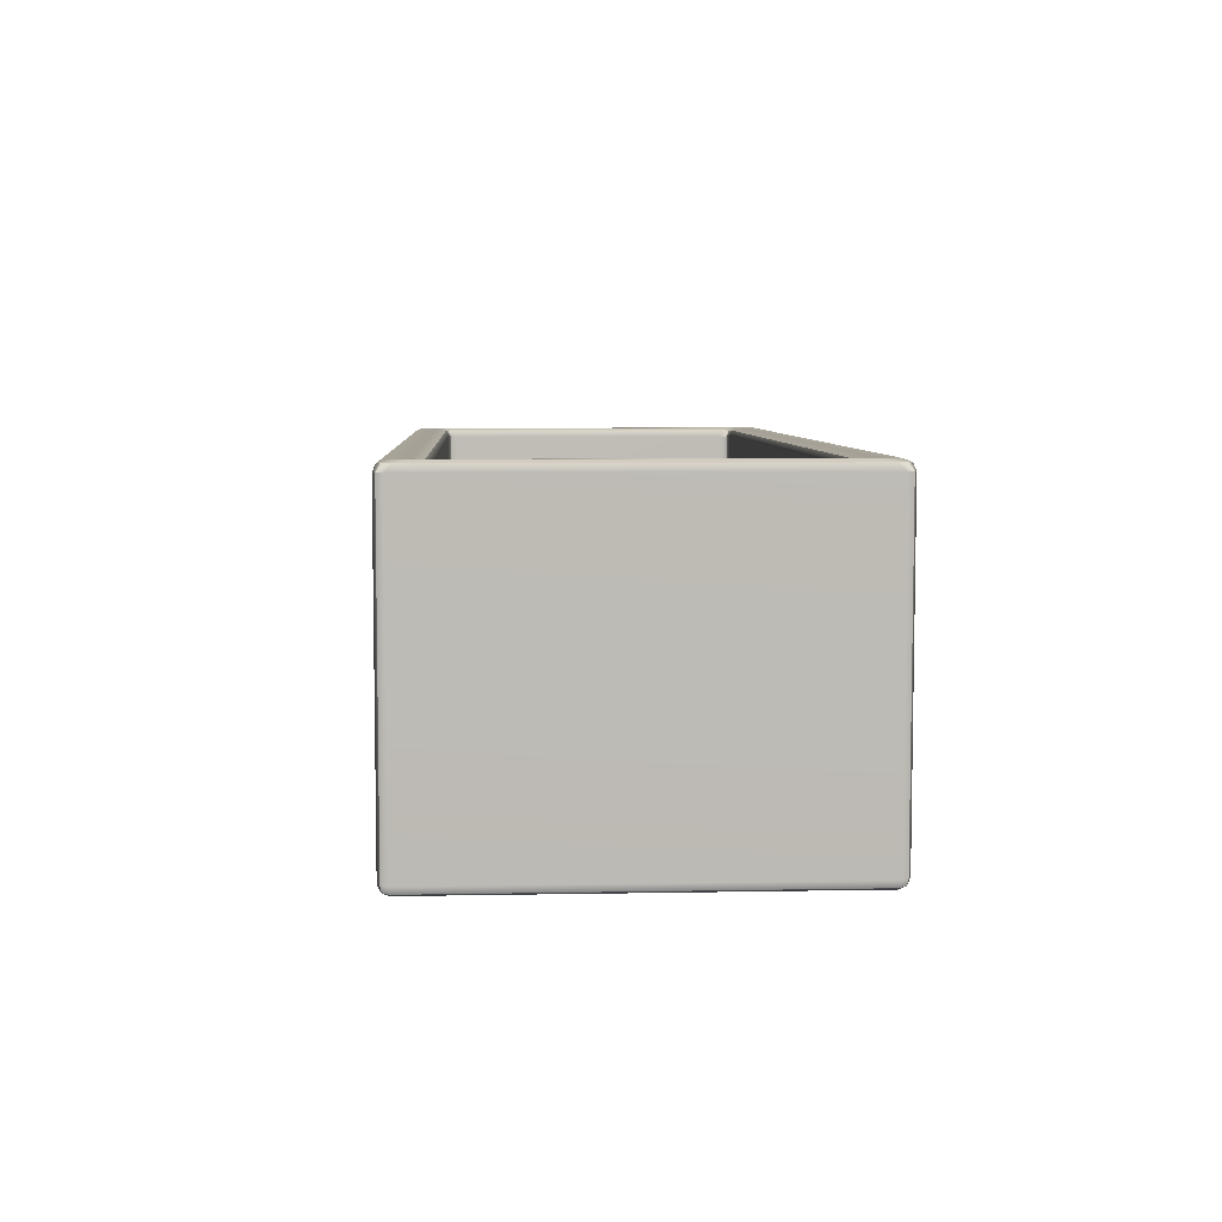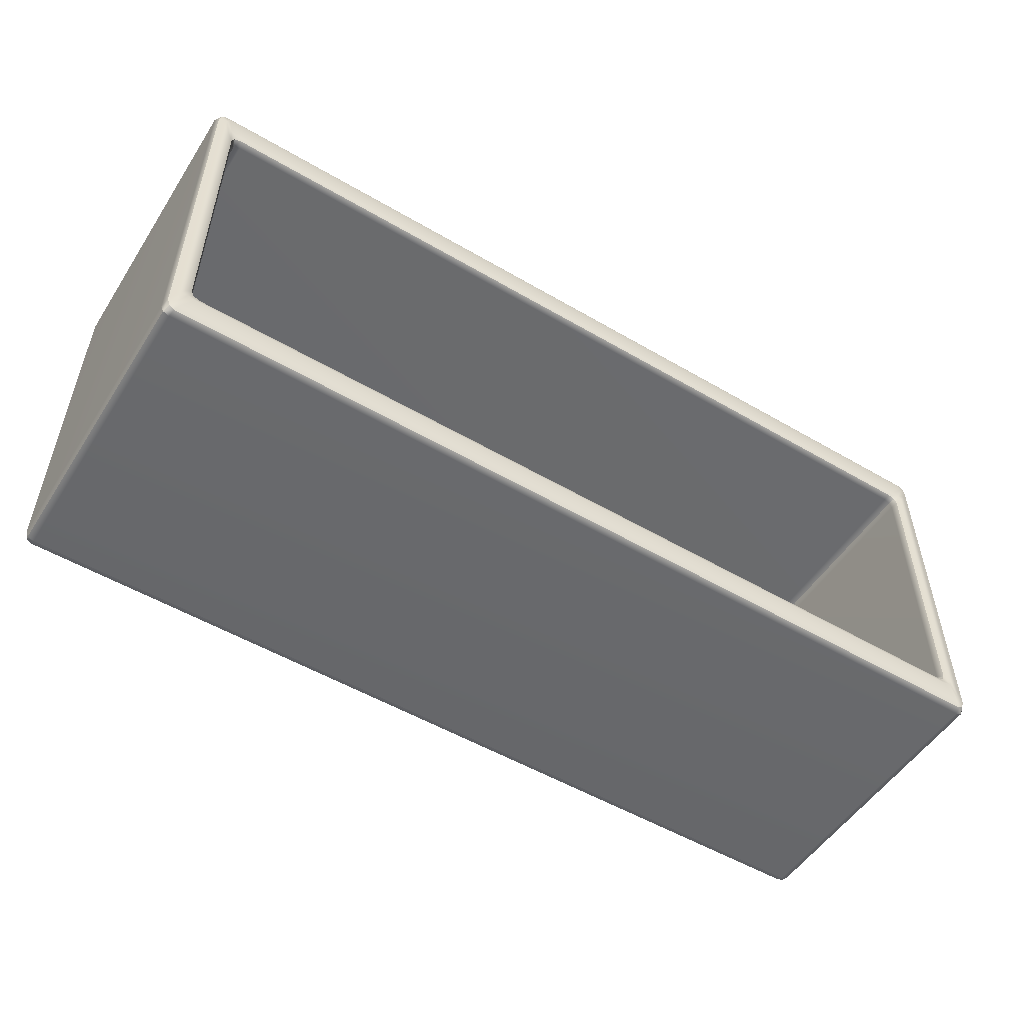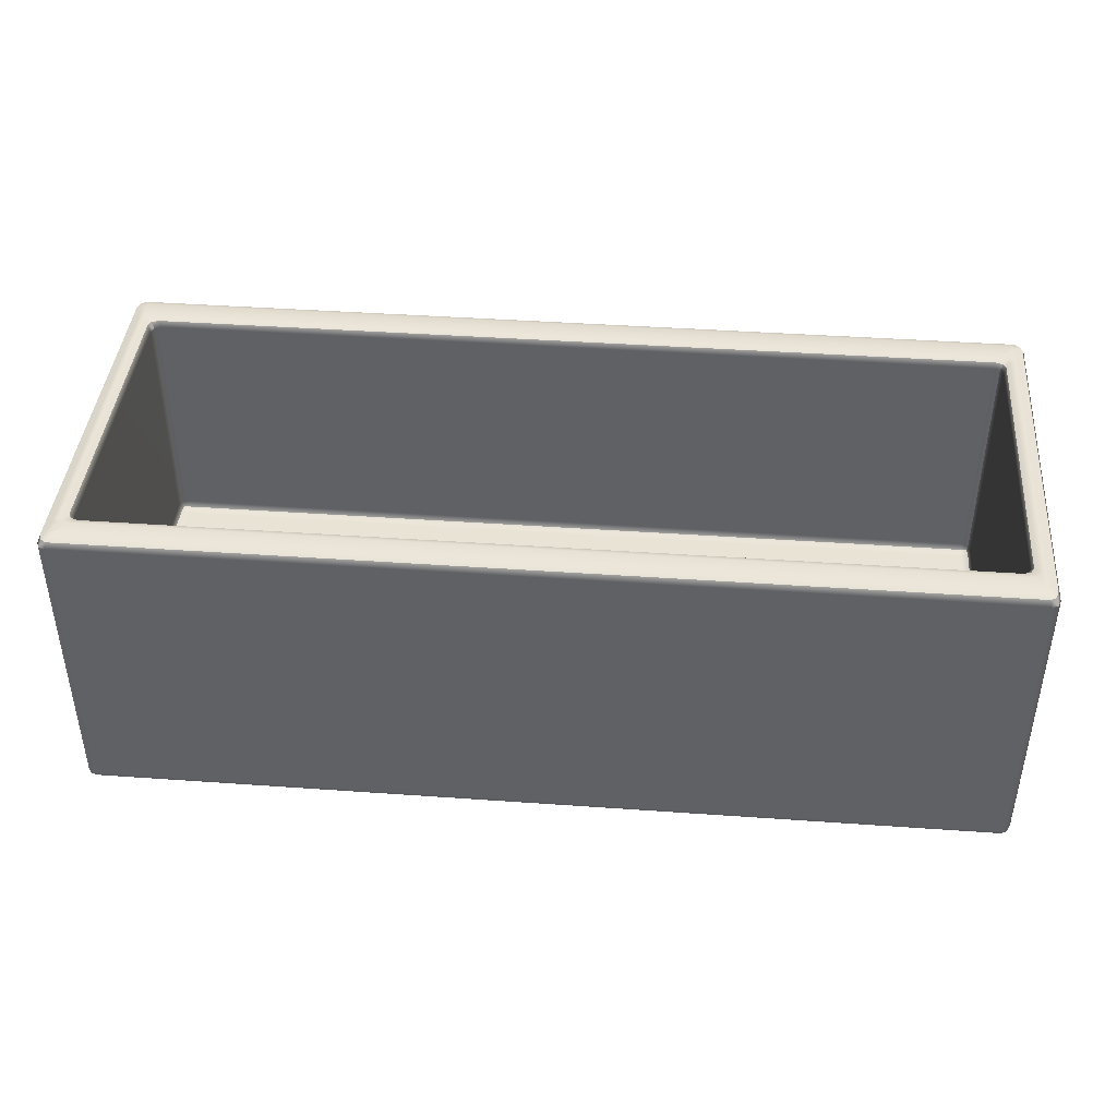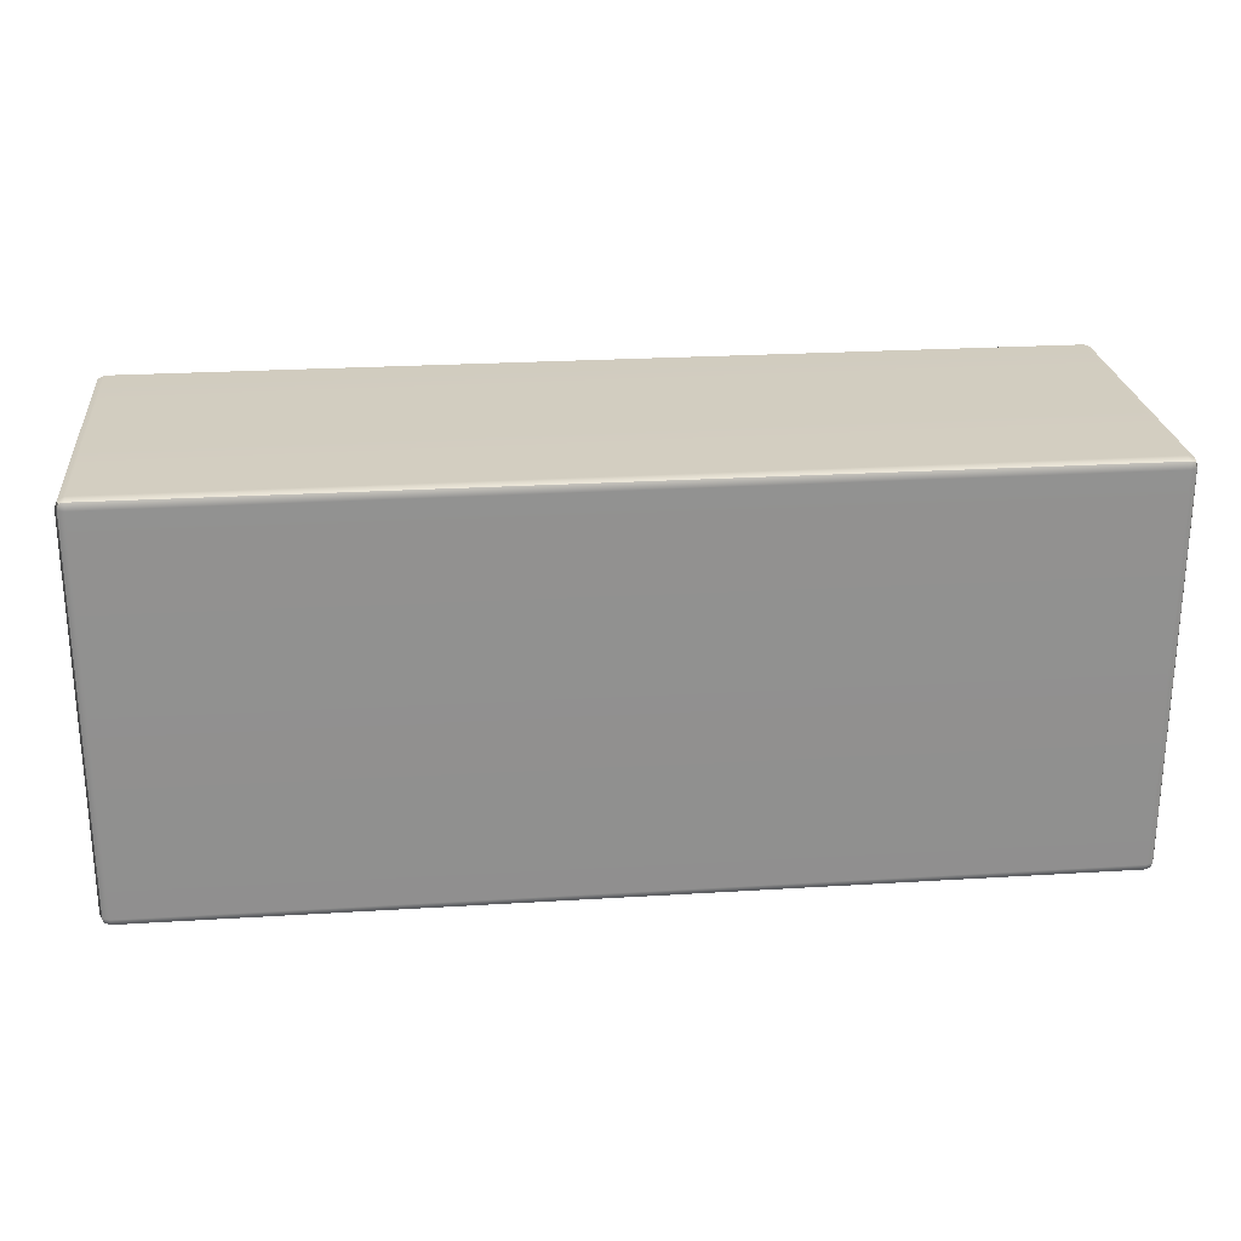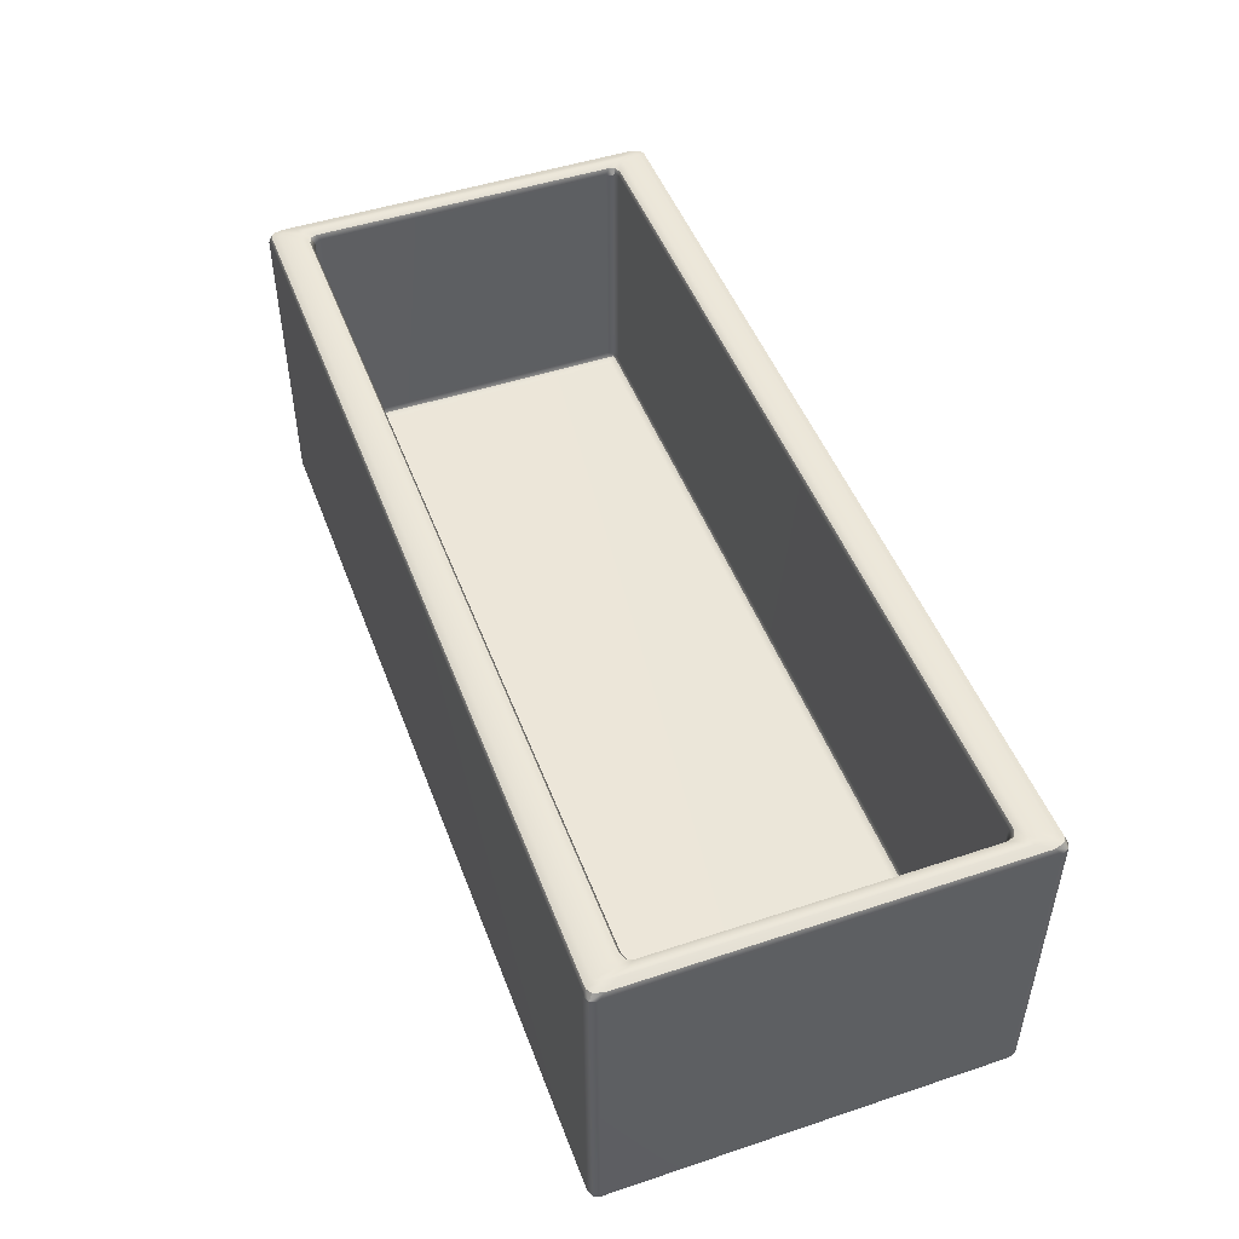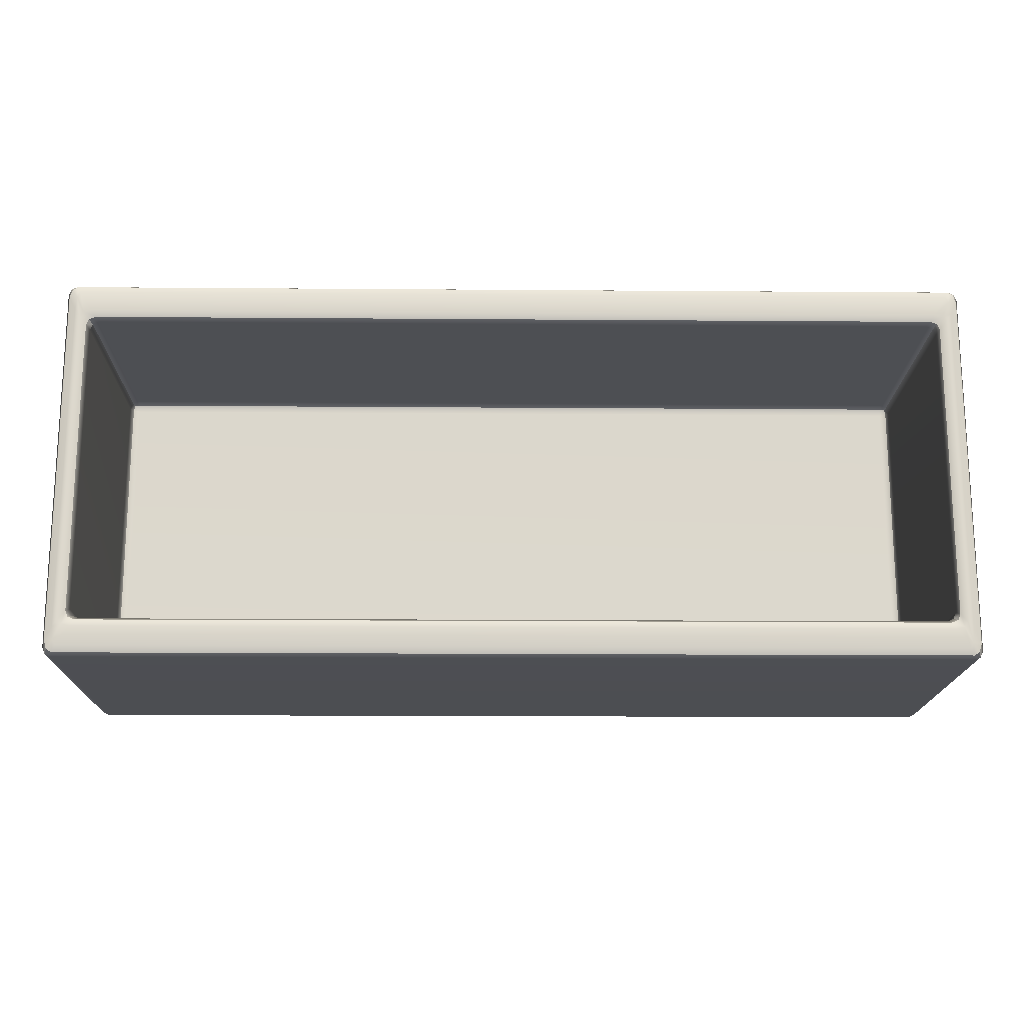
<metadata>
{"format":"obj","ext":"obj","renderer":"f3d","projection":"perspective","resolution":1024,"background":"white","views":[{"elev":6.2,"azim":-93.2,"up":"+Y"},{"elev":-52.6,"azim":147.8,"up":"+Z"},{"elev":41.6,"azim":-175.1,"up":"+Y"},{"elev":24.6,"azim":-5.8,"up":"+Z"},{"elev":48.7,"azim":-110.3,"up":"+Y"},{"elev":-17.1,"azim":179.1,"up":"+Z"}]}
</metadata>
<code>
g default
v 8.977 0.2967 9.603
v 8.977 0.287 9.58
v 9 0.2967 9.58
v 9.01 0.3203 9.58
v 9 0.3203 9.603
v 8.977 0.3203 9.613
v 8.977 0.2967 8.219
v 8.977 0.3203 8.209
v 9 0.3203 8.219
v 9.01 0.3203 8.242
v 9 0.2967 8.242
v 8.977 0.287 8.242
v 8.971 1.424 9.559
v 8.96 1.424 9.579
v 8.973 1.415 9.603
v 8.977 1.392 9.613
v 9 1.392 9.604
v 9.01 1.392 9.581
v 9.001 1.415 9.56
v 8.975 1.424 9.512
v 8.971 1.424 8.263
v 8.975 1.424 8.311
v 9.001 1.415 8.262
v 9.01 1.392 8.242
v 9.001 1.392 8.219
v 8.978 1.392 8.209
v 8.973 1.415 8.219
v 8.96 1.424 8.244
v 5.742 1.424 9.559
v 5.737 1.424 9.512
v 5.711 1.415 9.56
v 5.702 1.392 9.58
v 5.712 1.392 9.604
v 5.734 1.392 9.613
v 5.739 1.415 9.603
v 5.753 1.424 9.579
v 5.742 1.424 8.263
v 5.753 1.424 8.244
v 5.74 1.415 8.219
v 5.735 1.392 8.209
v 5.712 1.392 8.218
v 5.702 1.392 8.241
v 5.711 1.415 8.262
v 5.737 1.424 8.311
v 5.736 0.2967 9.603
v 5.736 0.3203 9.613
v 5.712 0.3203 9.603
v 5.702 0.3203 9.58
v 5.712 0.2967 9.58
v 5.736 0.287 9.58
v 5.736 0.2967 8.219
v 5.736 0.287 8.242
v 5.712 0.2967 8.242
v 5.702 0.3203 8.242
v 5.712 0.3203 8.219
v 5.736 0.3203 8.209
v 8.914 1.392 9.465
v 8.891 1.392 9.475
v 8.899 1.415 9.484
v 8.916 1.424 9.509
v 8.945 1.424 9.502
v 8.956 1.424 9.483
v 8.934 1.415 9.453
v 8.924 1.391 9.441
v 8.914 1.392 8.357
v 8.924 1.391 8.381
v 8.933 1.415 8.369
v 8.956 1.424 8.339
v 8.944 1.424 8.32
v 8.916 1.424 8.313
v 8.899 1.415 8.338
v 8.891 1.392 8.347
v 5.798 1.392 8.357
v 5.821 1.392 8.347
v 5.813 1.415 8.338
v 5.796 1.424 8.313
v 5.768 1.424 8.32
v 5.756 1.424 8.339
v 5.779 1.415 8.369
v 5.789 1.391 8.381
v 5.798 1.392 9.465
v 5.789 1.391 9.441
v 5.779 1.415 9.453
v 5.756 1.424 9.483
v 5.768 1.424 9.502
v 5.796 1.424 9.509
v 5.813 1.415 9.484
v 5.821 1.392 9.475
v 8.89 0.5277 9.465
v 8.89 0.5513 9.475
v 8.914 0.5513 9.465
v 8.924 0.5513 9.441
v 8.914 0.5277 9.441
v 8.89 0.518 9.441
v 8.89 0.5277 8.357
v 8.89 0.518 8.381
v 8.914 0.5277 8.381
v 8.924 0.5513 8.381
v 8.914 0.5513 8.357
v 8.89 0.5513 8.347
v 5.799 0.5277 8.381
v 5.822 0.518 8.381
v 5.822 0.5277 8.357
v 5.822 0.5513 8.347
v 5.799 0.5513 8.357
v 5.789 0.5513 8.381
v 5.822 0.5277 9.465
v 5.822 0.518 9.441
v 5.799 0.5277 9.441
v 5.789 0.5513 9.441
v 5.799 0.5513 9.465
v 5.822 0.5513 9.475
v 8.996 0.3011 9.599
v 8.996 0.3011 8.223
v 8.992 1.415 9.591
v 8.992 1.415 8.231
v 5.721 1.415 9.591
v 5.721 1.415 8.231
v 5.717 0.3011 9.599
v 5.717 0.3011 8.223
v 8.924 1.415 9.475
v 8.924 1.415 8.347
v 5.788 1.415 8.347
v 5.788 1.415 9.475
v 8.909 0.5321 9.461
v 8.909 0.5321 8.362
v 5.803 0.5321 8.362
v 5.803 0.5321 9.461
g pCube31
f 2 1 45 50
f 1 6 46 45
f 4 3 11 10
f 3 2 12 11
f 6 5 17 16
f 5 4 18 17
f 8 7 51 56
f 7 12 52 51
f 10 9 25 24
f 9 8 26 25
f 14 13 61 60
f 13 20 62 61
f 16 15 35 34
f 15 14 36 35
f 20 19 23 22
f 19 18 24 23
f 22 21 69 68
f 21 28 70 69
f 28 27 39 38
f 27 26 40 39
f 30 29 85 84
f 29 36 86 85
f 32 31 43 42
f 31 30 44 43
f 34 33 47 46
f 33 32 48 47
f 38 37 77 76
f 37 44 78 77
f 42 41 55 54
f 41 40 56 55
f 50 49 53 52
f 49 48 54 53
f 58 57 91 90
f 57 64 92 91
f 60 59 87 86
f 59 58 88 87
f 64 63 67 66
f 63 62 68 67
f 66 65 99 98
f 65 72 100 99
f 72 71 75 74
f 71 70 76 75
f 74 73 105 104
f 73 80 106 105
f 80 79 83 82
f 79 78 84 83
f 82 81 111 110
f 81 88 112 111
f 90 89 107 112
f 89 94 108 107
f 94 93 97 96
f 93 92 98 97
f 96 95 103 102
f 95 100 104 103
f 102 101 109 108
f 101 106 110 109
f 4 10 24 18
f 94 96 102 108
f 32 42 54 48
f 50 52 12 2
f 8 56 40 26
f 46 6 16 34
f 20 22 68 62
f 28 38 76 70
f 44 30 84 78
f 36 14 60 86
f 64 66 98 92
f 72 74 104 100
f 80 82 110 106
f 88 58 90 112
f 5 6 1 113
f 1 2 3 113
f 3 4 5 113
f 11 12 7 114
f 7 8 9 114
f 9 10 11 114
f 19 20 13 115
f 13 14 15 115
f 15 16 17 115
f 17 18 19 115
f 27 28 21 116
f 21 22 23 116
f 23 24 25 116
f 25 26 27 116
f 35 36 29 117
f 29 30 31 117
f 31 32 33 117
f 33 34 35 117
f 43 44 37 118
f 37 38 39 118
f 39 40 41 118
f 41 42 43 118
f 49 50 45 119
f 45 46 47 119
f 47 48 49 119
f 55 56 51 120
f 51 52 53 120
f 53 54 55 120
f 63 64 57 121
f 57 58 59 121
f 59 60 61 121
f 61 62 63 121
f 71 72 65 122
f 65 66 67 122
f 67 68 69 122
f 69 70 71 122
f 79 80 73 123
f 73 74 75 123
f 75 76 77 123
f 77 78 79 123
f 87 88 81 124
f 81 82 83 124
f 83 84 85 124
f 85 86 87 124
f 93 94 89 125
f 89 90 91 125
f 91 92 93 125
f 99 100 95 126
f 95 96 97 126
f 97 98 99 126
f 105 106 101 127
f 101 102 103 127
f 103 104 105 127
f 111 112 107 128
f 107 108 109 128
f 109 110 111 128

</code>
